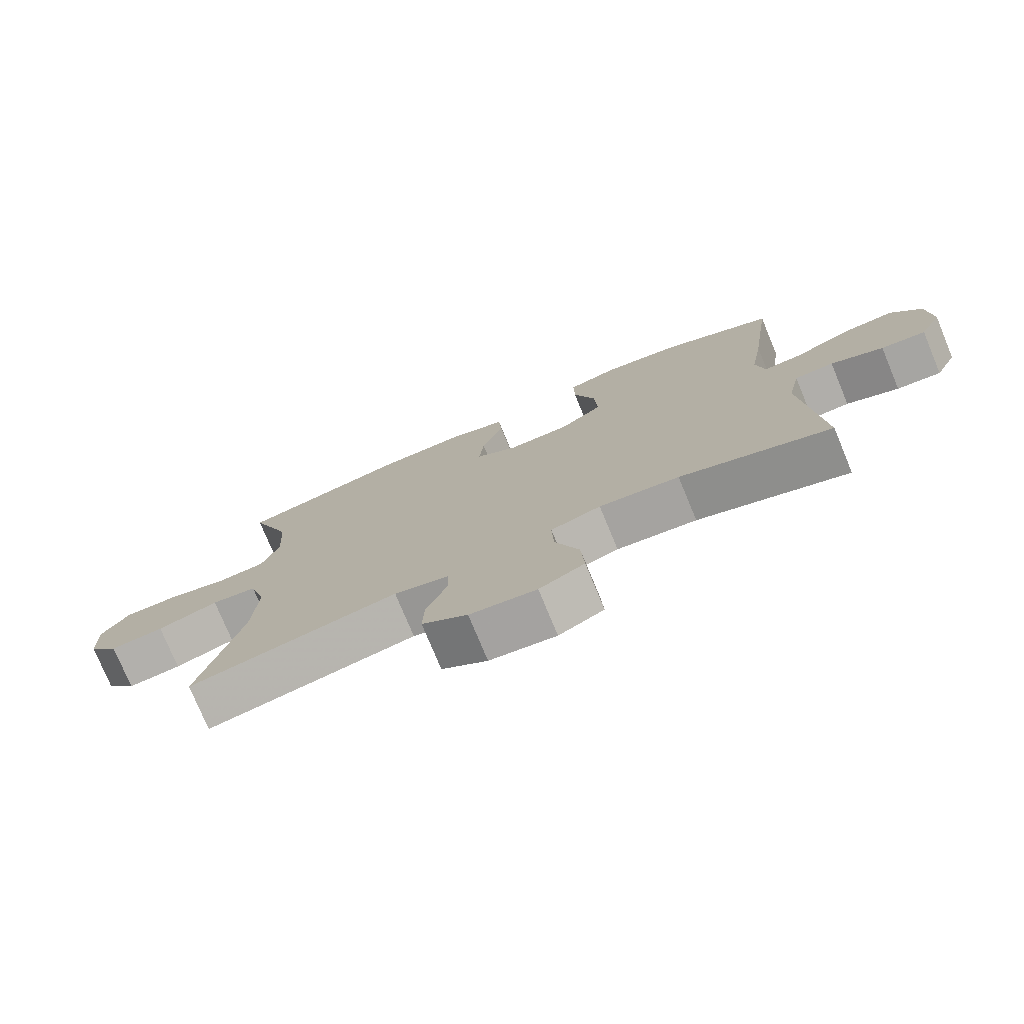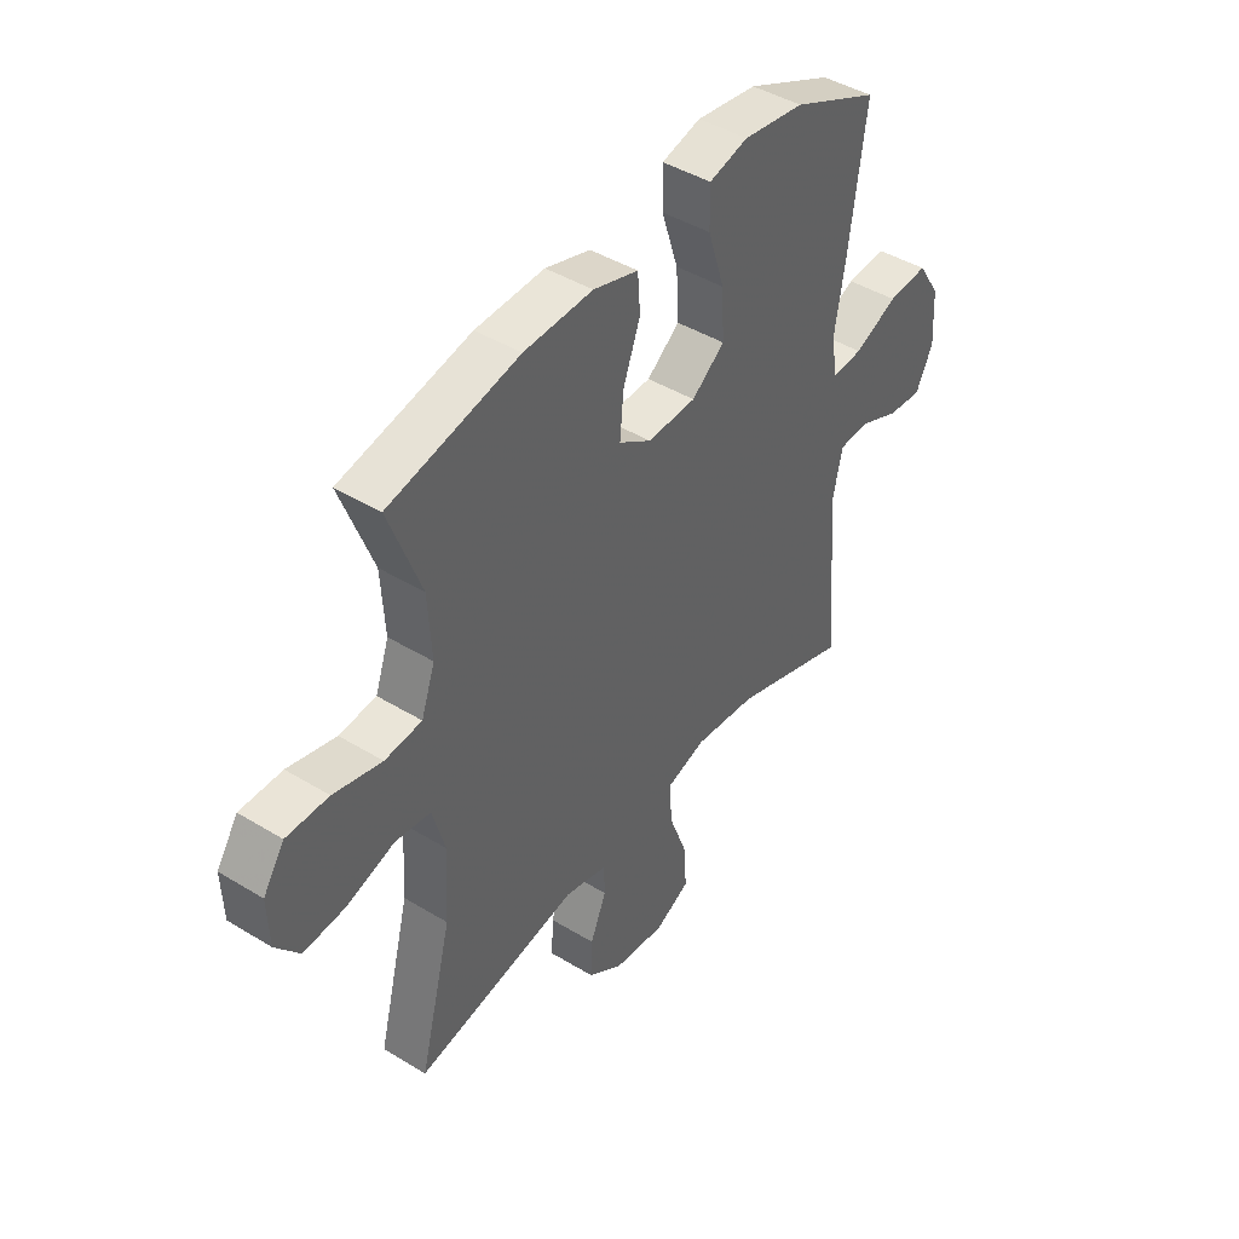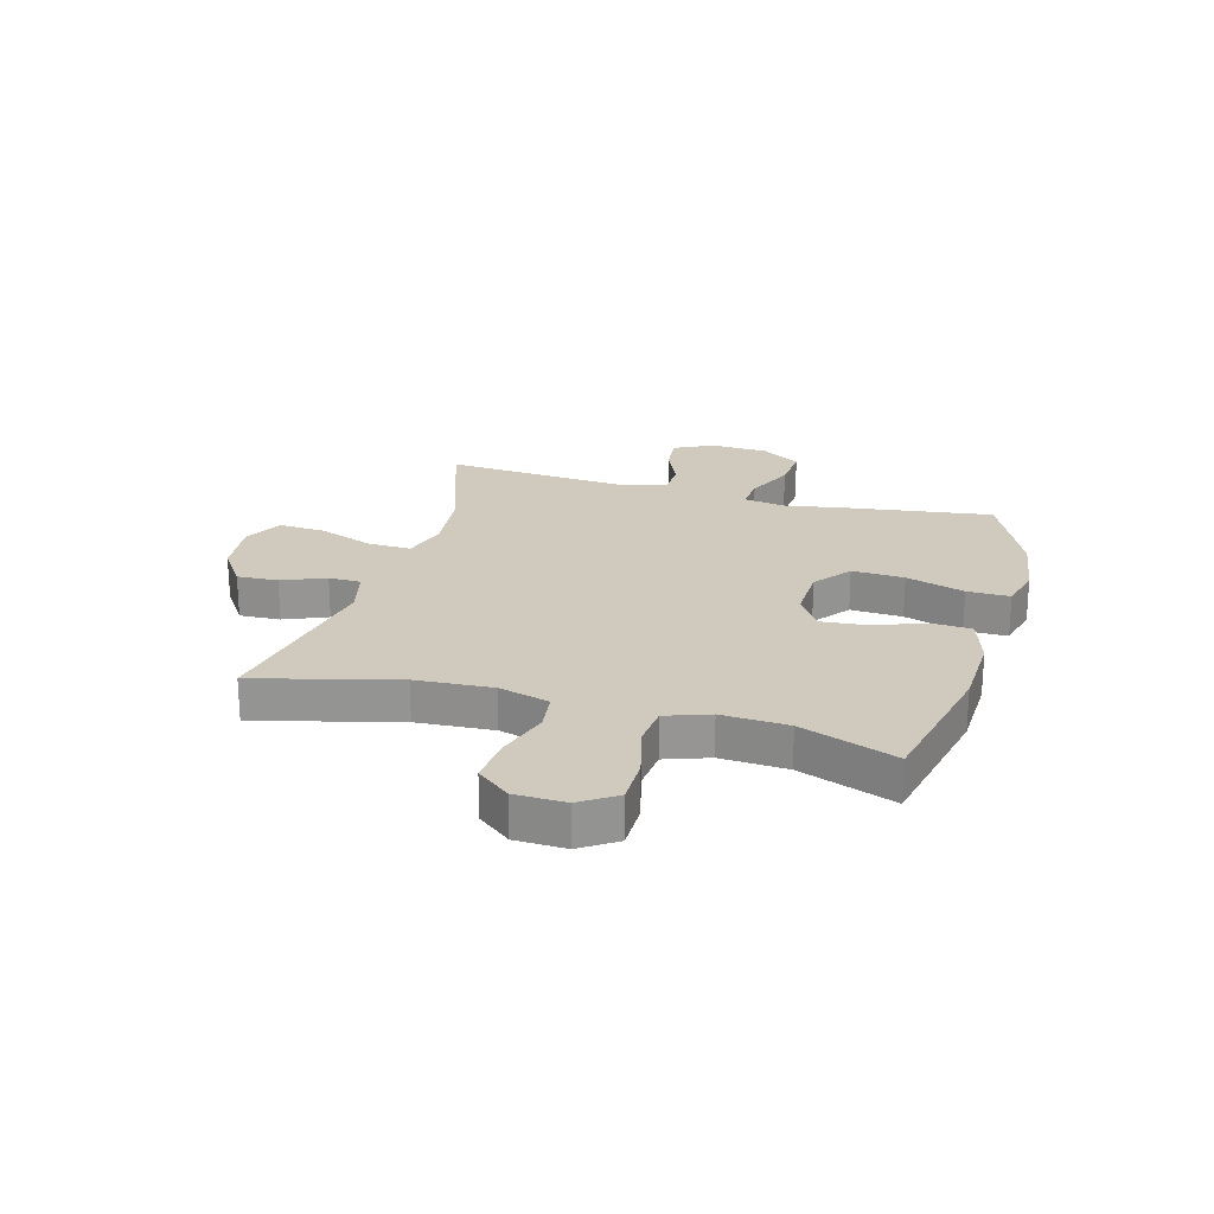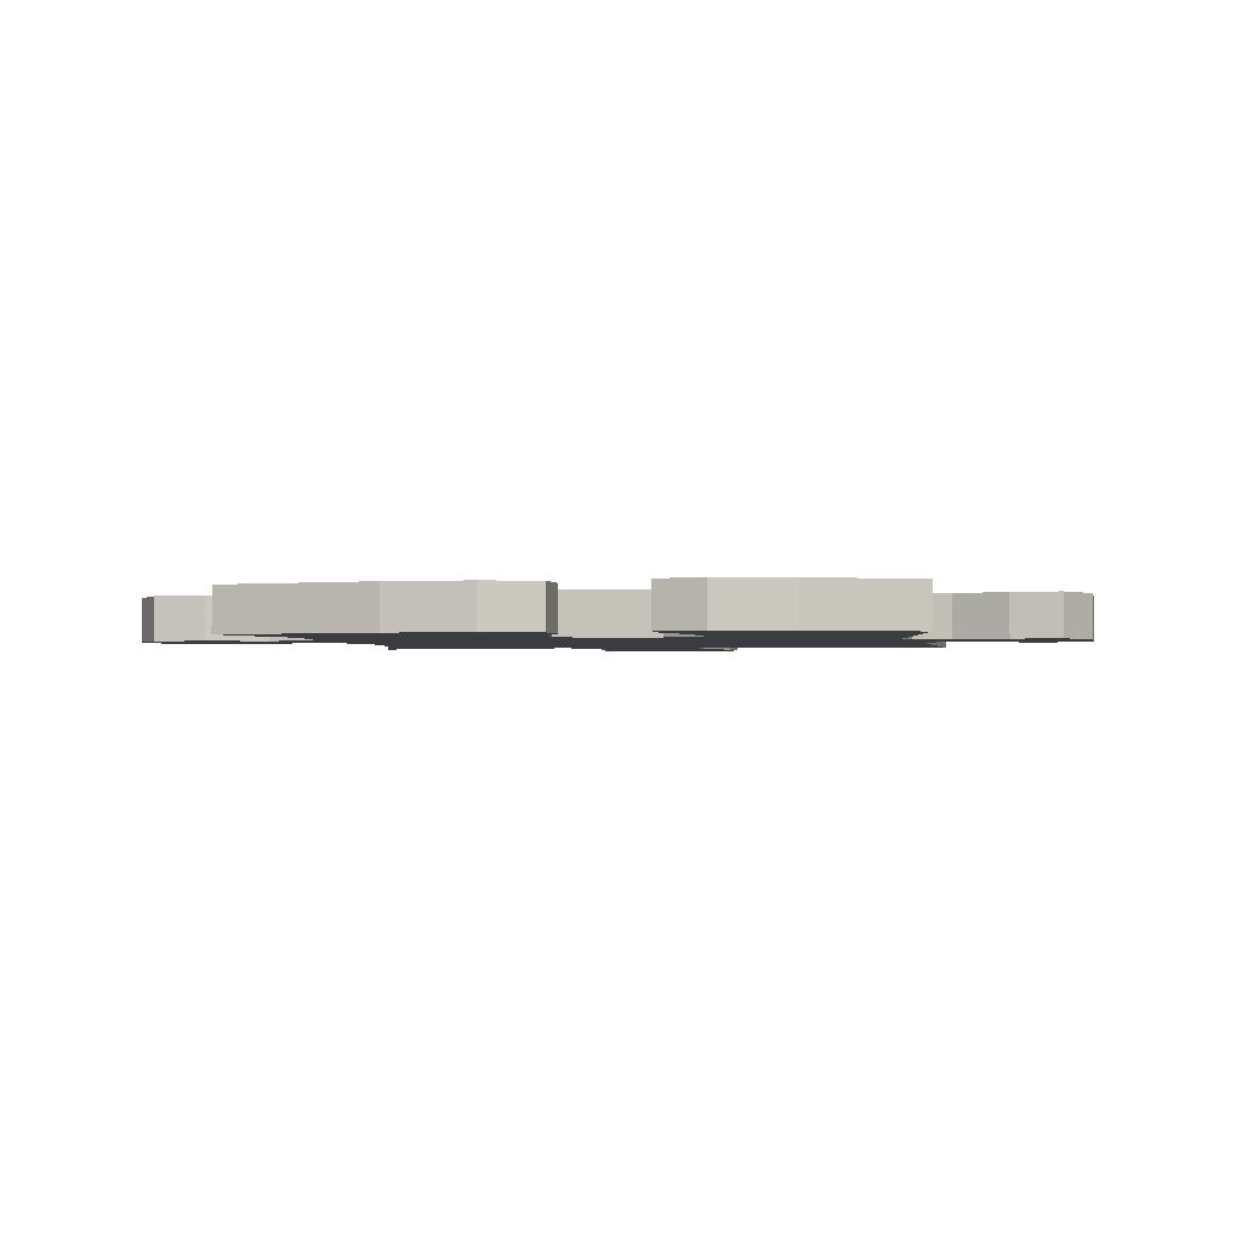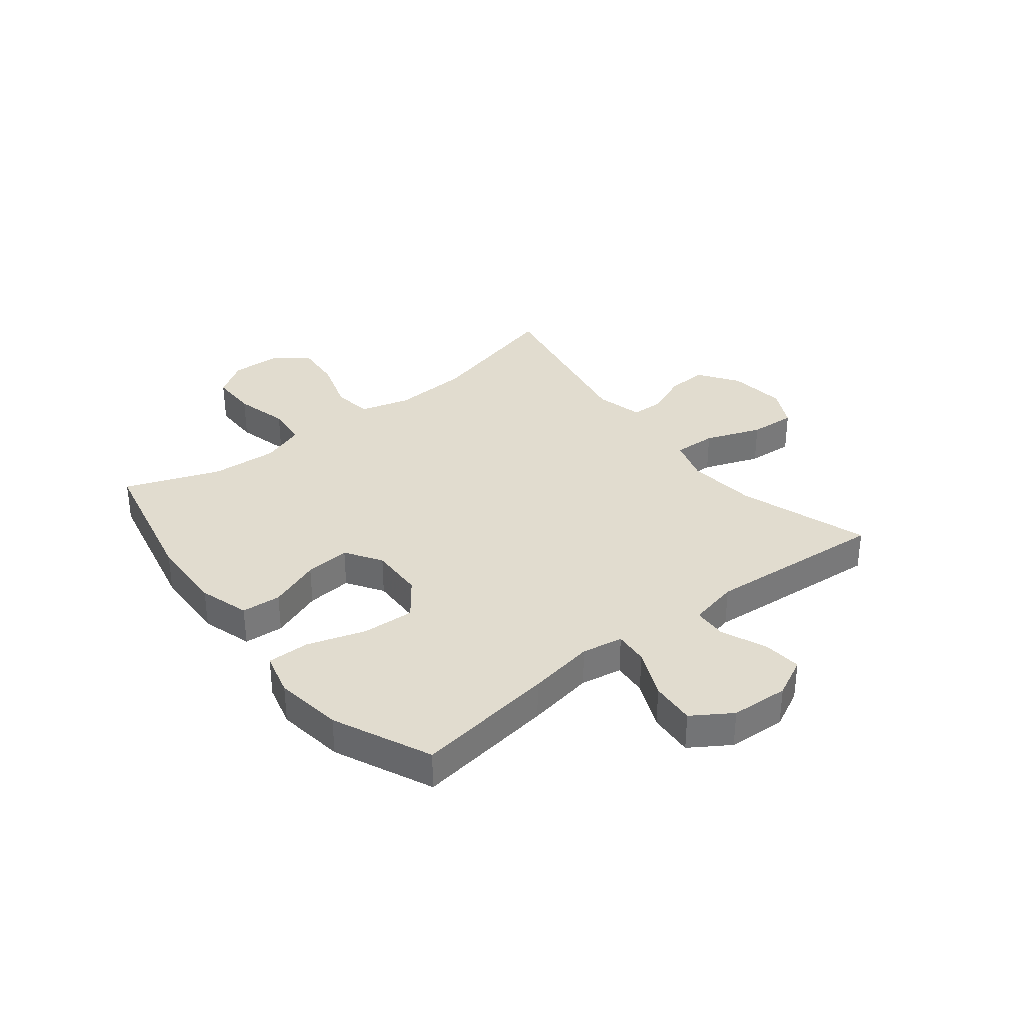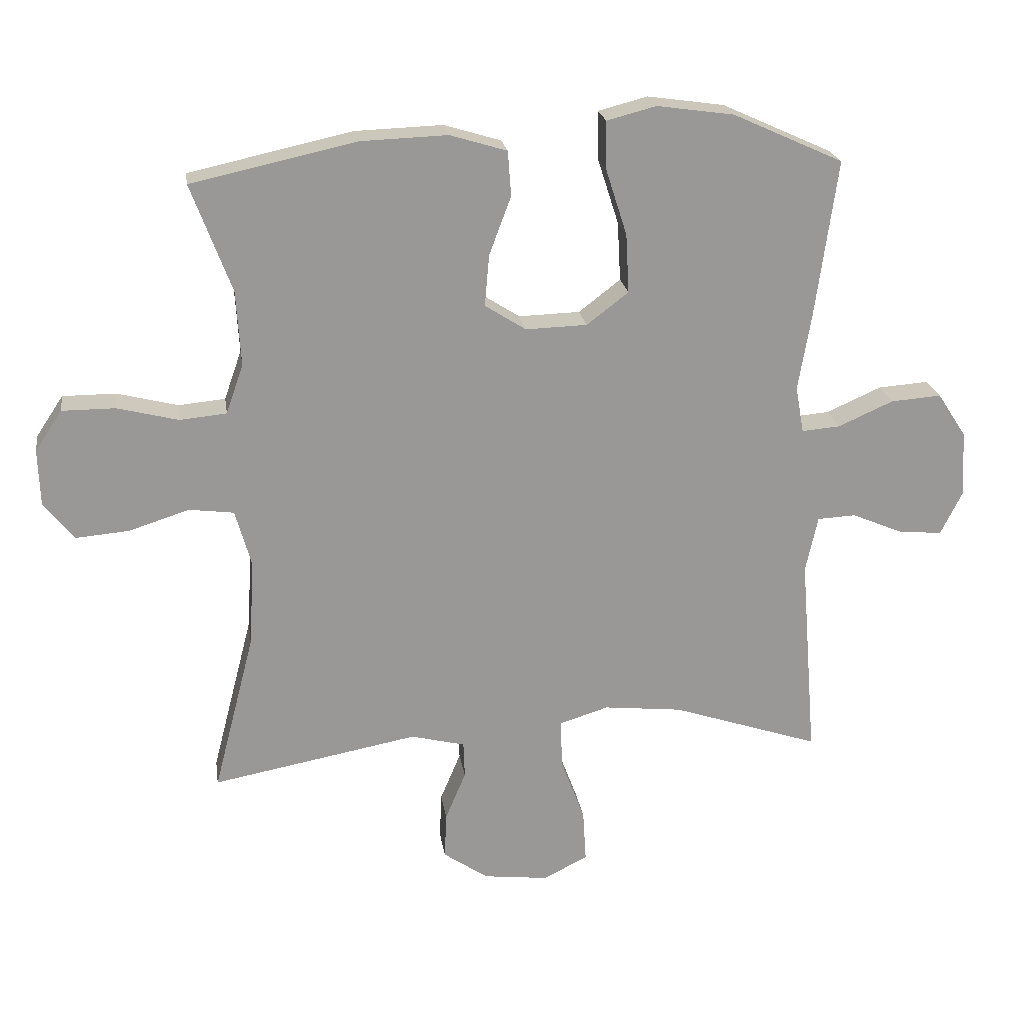
<metadata>
{"format":"obj","ext":"obj","renderer":"f3d","projection":"perspective","resolution":1024,"background":"white","views":[{"elev":-76.5,"azim":22.5,"up":"+Z"},{"elev":43.8,"azim":-54.3,"up":"+Z"},{"elev":22.8,"azim":-74.4,"up":"+Y"},{"elev":-1.9,"azim":8.7,"up":"+Y"},{"elev":34.3,"azim":51.7,"up":"+Y"},{"elev":21.7,"azim":-8.4,"up":"+Z"}]}
</metadata>
<code>
v 0.5 0.07 0.5
v 0.466 0.07 0.253
v 0.446 0.07 0.134
v 0.459 0.07 0.061
v 0.519 0.07 0.066
v 0.605 0.07 0.104
v 0.684 0.07 0.11
v 0.729 0.07 0.041
v 0.735 0.07 -0.061
v 0.701 0.07 -0.13
v 0.633 0.07 -0.124
v 0.553 0.07 -0.09
v 0.493 0.07 -0.093
v 0.474 0.07 -0.181
v 0.5 0.07 -0.5
v 0.269 0.07 -0.423
v 0.146 0.07 -0.41
v 0.069 0.07 -0.434
v 0.072 0.07 -0.51
v 0.109 0.07 -0.609
v 0.114 0.07 -0.691
v 0.045 0.07 -0.726
v -0.057 0.07 -0.714
v -0.127 0.07 -0.666
v -0.124 0.07 -0.594
v -0.092 0.07 -0.518
v -0.094 0.07 -0.461
v -0.178 0.07 -0.44
v -0.5 0.07 -0.5
v -0.436 0.07 -0.251
v -0.428 0.07 -0.116
v -0.453 0.07 -0.027
v -0.523 0.07 -0.018
v -0.617 0.07 -0.048
v -0.7 0.07 -0.055
v -0.747 0.07 0.003
v -0.75 0.07 0.092
v -0.708 0.07 0.155
v -0.625 0.07 0.155
v -0.53 0.07 0.131
v -0.457 0.07 0.138
v -0.43 0.07 0.215
v -0.437 0.07 0.332
v -0.5 0.07 0.5
v -0.244 0.07 0.556
v -0.108 0.07 0.561
v -0.019 0.07 0.534
v -0.014 0.07 0.464
v -0.048 0.07 0.373
v -0.055 0.07 0.293
v 0.009 0.07 0.252
v 0.105 0.07 0.255
v 0.17 0.07 0.305
v 0.165 0.07 0.397
v 0.132 0.07 0.5
v 0.131 0.07 0.575
v 0.208 0.07 0.595
v 0.328 0.07 0.578
v 0.5 0 0.5
v 0.466 0 0.253
v 0.446 0 0.134
v 0.459 0 0.061
v 0.519 0 0.066
v 0.605 0 0.104
v 0.684 0 0.11
v 0.729 0 0.041
v 0.735 0 -0.061
v 0.701 0 -0.13
v 0.633 0 -0.124
v 0.553 0 -0.09
v 0.493 0 -0.093
v 0.474 0 -0.181
v 0.5 0 -0.5
v 0.269 0 -0.423
v 0.146 0 -0.41
v 0.069 0 -0.434
v 0.072 0 -0.51
v 0.109 0 -0.609
v 0.114 0 -0.691
v 0.045 0 -0.726
v -0.057 0 -0.714
v -0.127 0 -0.666
v -0.124 0 -0.594
v -0.092 0 -0.518
v -0.094 0 -0.461
v -0.178 0 -0.44
v -0.5 0 -0.5
v -0.436 0 -0.251
v -0.428 0 -0.116
v -0.453 0 -0.027
v -0.523 0 -0.018
v -0.617 0 -0.048
v -0.7 0 -0.055
v -0.747 0 0.003
v -0.75 0 0.092
v -0.708 0 0.155
v -0.625 0 0.155
v -0.53 0 0.131
v -0.457 0 0.138
v -0.43 0 0.215
v -0.437 0 0.332
v -0.5 0 0.5
v -0.244 0 0.556
v -0.108 0 0.561
v -0.019 0 0.534
v -0.014 0 0.464
v -0.048 0 0.373
v -0.055 0 0.293
v 0.009 0 0.252
v 0.105 0 0.255
v 0.17 0 0.305
v 0.165 0 0.397
v 0.132 0 0.5
v 0.131 0 0.575
v 0.208 0 0.595
v 0.328 0 0.578
f 1 2 3
f 58 1 3
f 57 58 3
f 56 57 3
f 55 56 3
f 54 55 3
f 53 54 3 4
f 52 53 4
f 51 52 4
f 47 48 49
f 46 47 49
f 45 46 49
f 44 45 49
f 43 44 49
f 42 43 49 50
f 41 42 50 51
f 38 39 40
f 37 38 40
f 36 37 40
f 35 36 40
f 34 35 40
f 33 34 40
f 32 33 40 41
f 41 51 4
f 32 41 4
f 31 32 4
f 28 29 30
f 31 4 5
f 30 31 5
f 28 30 5
f 27 28 5
f 24 25 26
f 23 24 26
f 22 23 26
f 21 22 26
f 20 21 26
f 19 20 26
f 18 19 26 27
f 14 15 16
f 13 14 16 17
f 10 11 12
f 9 10 12
f 8 9 12
f 7 8 12
f 6 7 12
f 5 6 12
f 5 12 13
f 17 18 27
f 13 17 27
f 5 13 27
f 61 60 59
f 61 59 116
f 61 116 115
f 61 115 114
f 61 114 113
f 61 113 112
f 62 61 112 111
f 62 111 110
f 62 110 109
f 107 106 105
f 107 105 104
f 107 104 103
f 107 103 102
f 107 102 101
f 108 107 101 100
f 109 108 100 99
f 98 97 96
f 98 96 95
f 98 95 94
f 98 94 93
f 98 93 92
f 98 92 91
f 99 98 91 90
f 62 109 99
f 62 99 90
f 62 90 89
f 88 87 86
f 63 62 89
f 63 89 88
f 63 88 86
f 63 86 85
f 84 83 82
f 84 82 81
f 84 81 80
f 84 80 79
f 84 79 78
f 84 78 77
f 85 84 77 76
f 74 73 72
f 75 74 72 71
f 70 69 68
f 70 68 67
f 70 67 66
f 70 66 65
f 70 65 64
f 70 64 63
f 71 70 63
f 85 76 75
f 85 75 71
f 85 71 63
f 1 59 60 2
f 2 60 61 3
f 3 61 62 4
f 4 62 63 5
f 5 63 64 6
f 6 64 65 7
f 7 65 66 8
f 8 66 67 9
f 9 67 68 10
f 10 68 69 11
f 11 69 70 12
f 12 70 71 13
f 13 71 72 14
f 14 72 73 15
f 15 73 74 16
f 16 74 75 17
f 17 75 76 18
f 18 76 77 19
f 19 77 78 20
f 20 78 79 21
f 21 79 80 22
f 22 80 81 23
f 23 81 82 24
f 24 82 83 25
f 25 83 84 26
f 26 84 85 27
f 27 85 86 28
f 28 86 87 29
f 29 87 88 30
f 30 88 89 31
f 31 89 90 32
f 32 90 91 33
f 33 91 92 34
f 34 92 93 35
f 35 93 94 36
f 36 94 95 37
f 37 95 96 38
f 38 96 97 39
f 39 97 98 40
f 40 98 99 41
f 41 99 100 42
f 42 100 101 43
f 43 101 102 44
f 44 102 103 45
f 45 103 104 46
f 46 104 105 47
f 47 105 106 48
f 48 106 107 49
f 49 107 108 50
f 50 108 109 51
f 51 109 110 52
f 52 110 111 53
f 53 111 112 54
f 54 112 113 55
f 55 113 114 56
f 56 114 115 57
f 57 115 116 58
f 58 116 59 1

</code>
